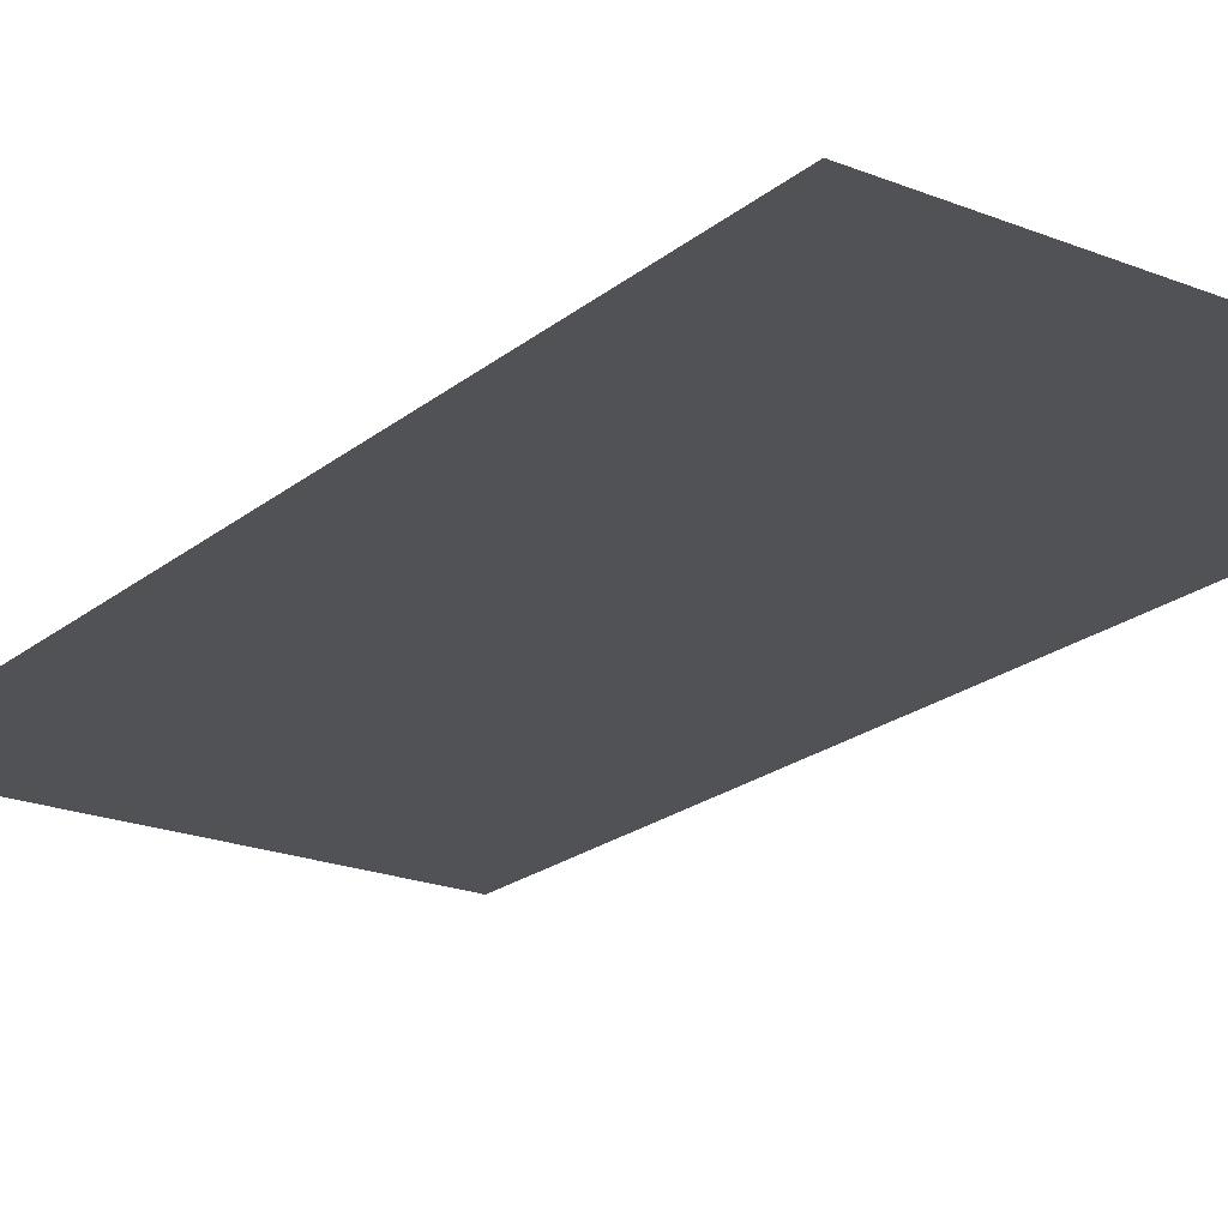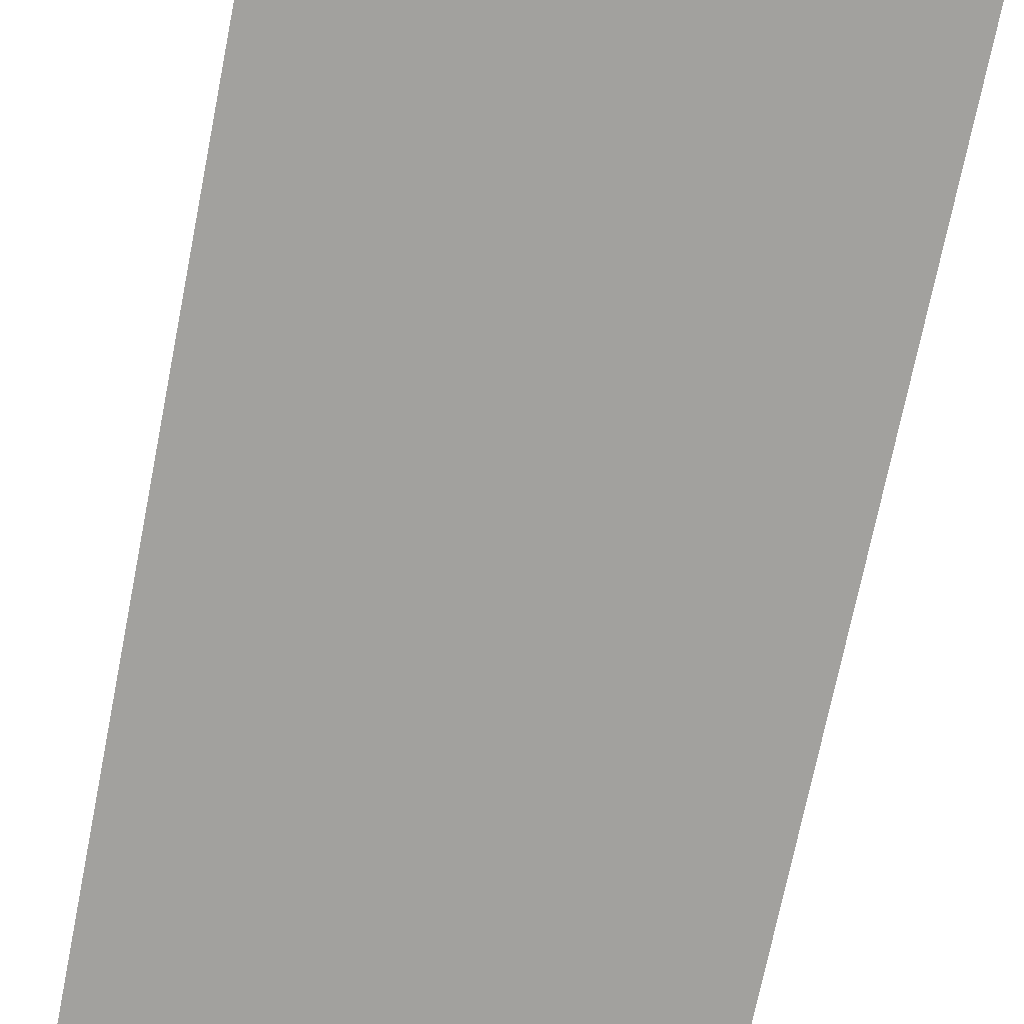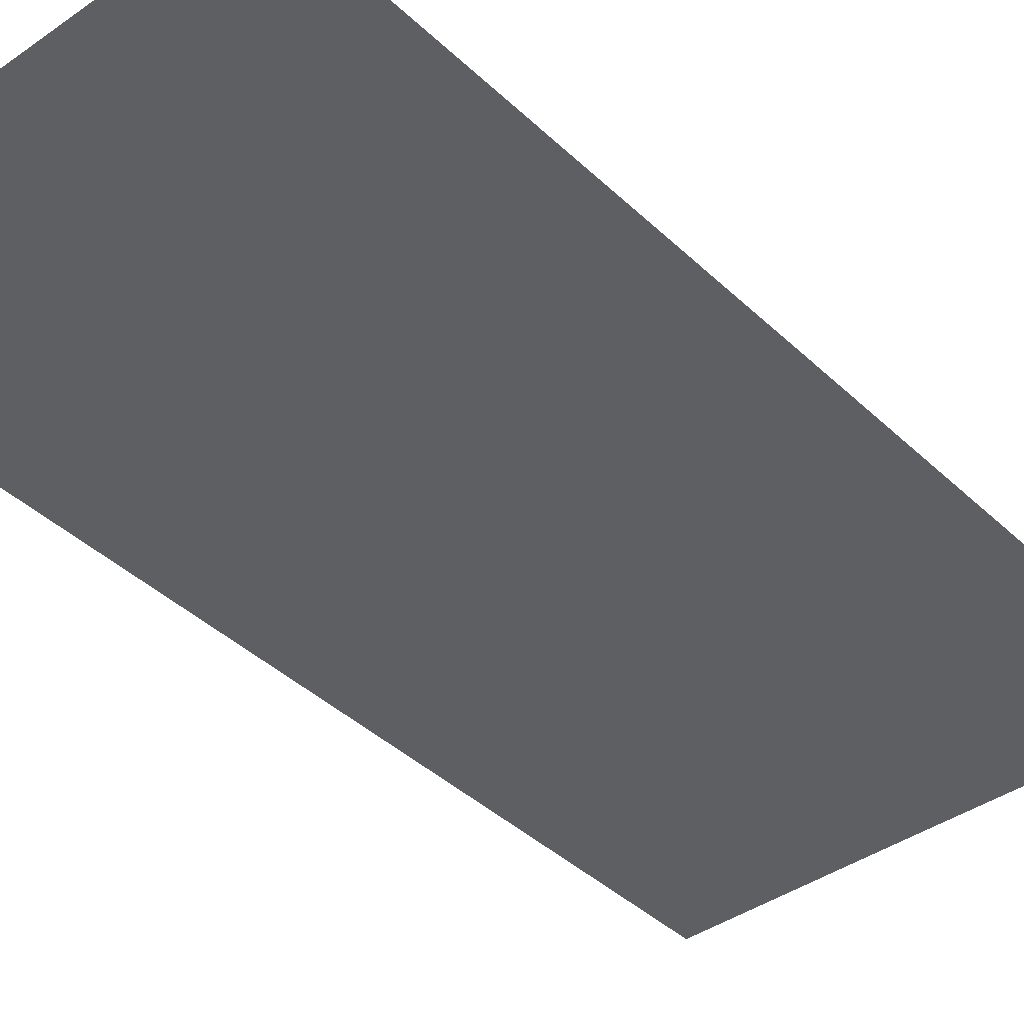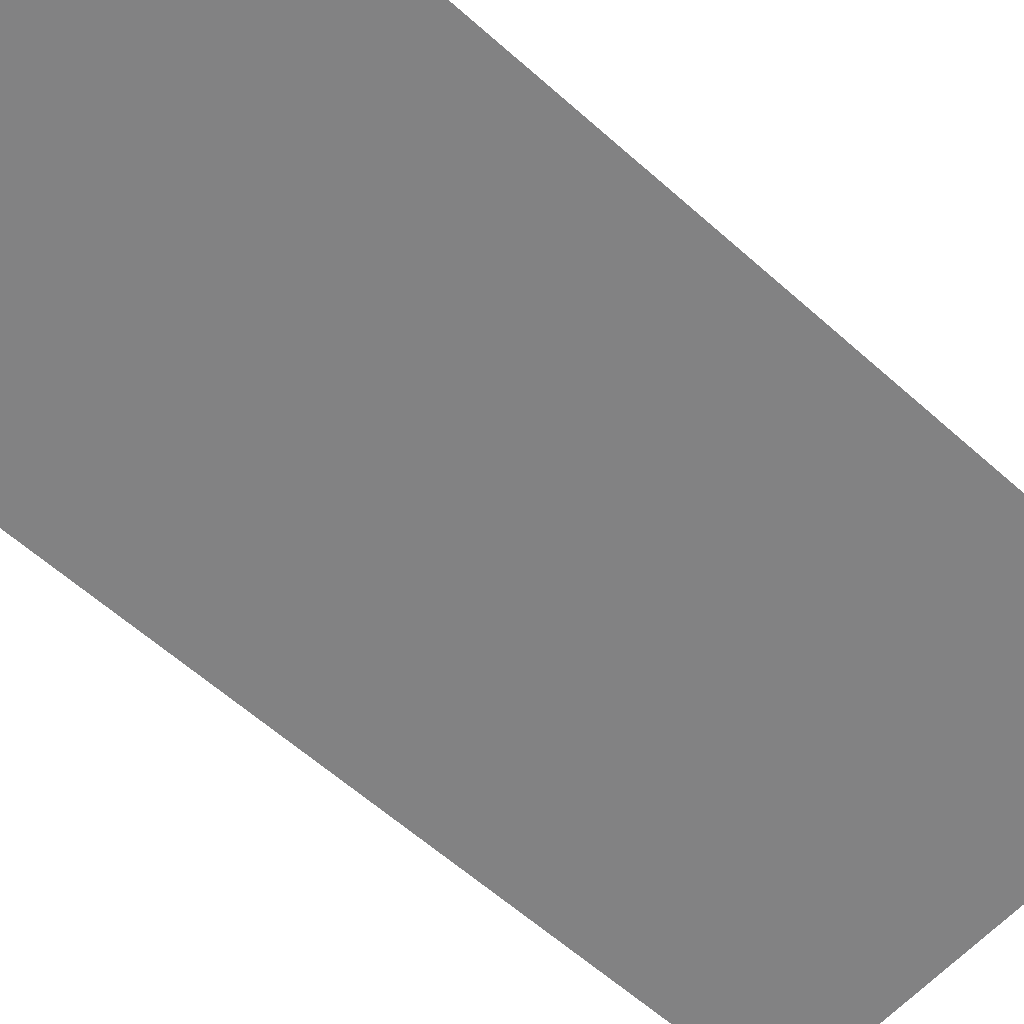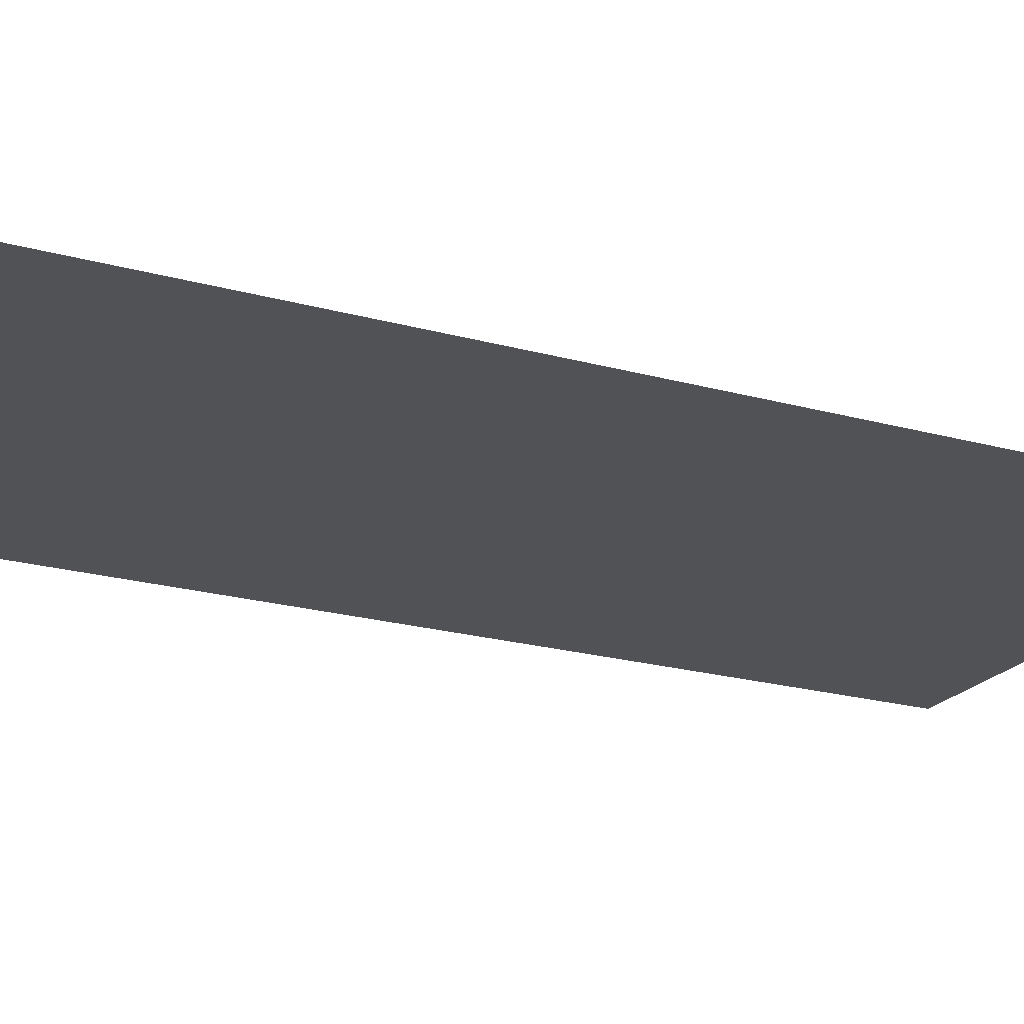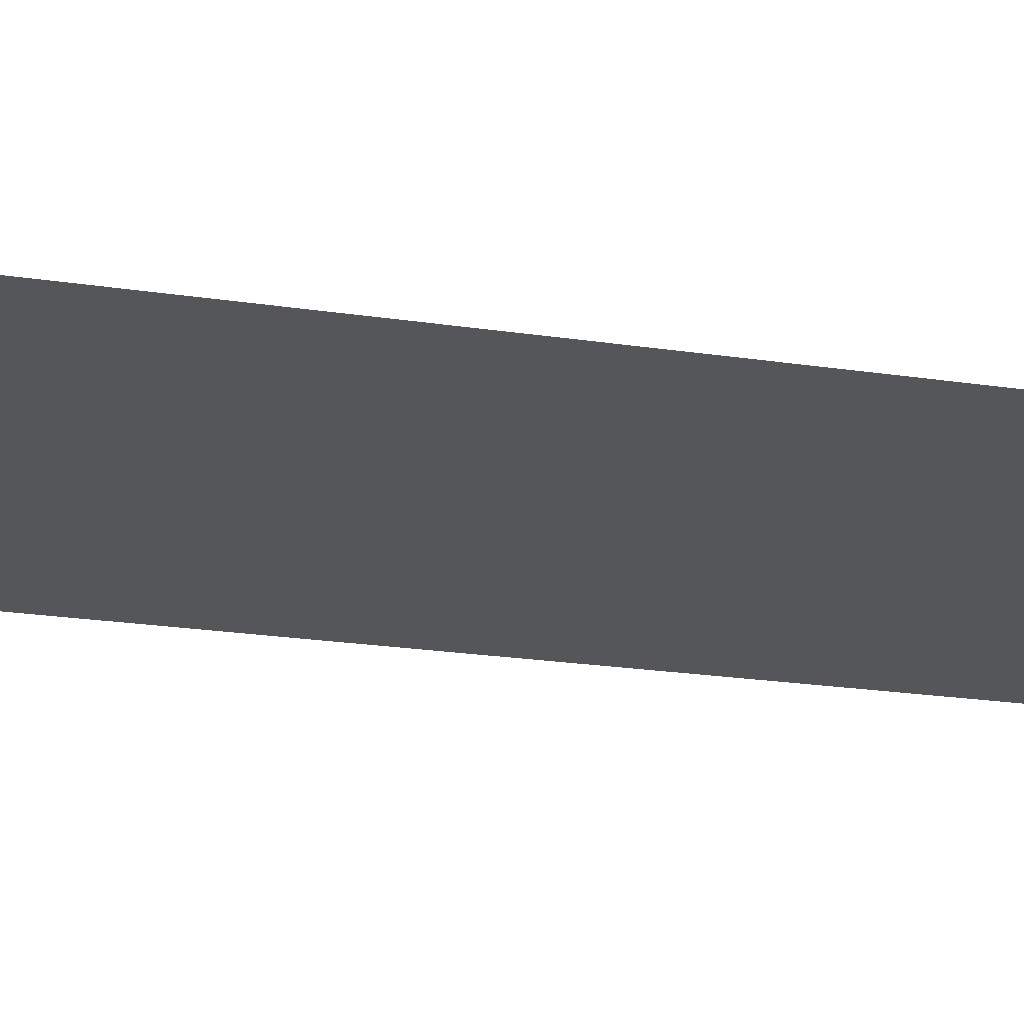
<metadata>
{"format":"obj","ext":"obj","renderer":"f3d","projection":"perspective","resolution":1024,"background":"white","views":[{"elev":-21.1,"azim":-35.5,"up":"+Z"},{"elev":-72.1,"azim":-11.3,"up":"+Z"},{"elev":-40.1,"azim":40.8,"up":"+Z"},{"elev":-60.8,"azim":47.7,"up":"+Z"},{"elev":-21.2,"azim":-116.6,"up":"+Z"},{"elev":-25.9,"azim":-102.9,"up":"+Z"}]}
</metadata>
<code>
g fx_c221_ult_fbx_01
v -0 0 0
v 0.9781 0 0
v 0.9751 -1.997 0
v -0 -1.995 0
v 0.9781 1.995 0
v -0.9781 -1.995 0
v -0 1.995 0
v -0.9781 0 0
v -0.9781 2 0
g fx_c221_ult_fbx_01_0
f 3 2 1
f 4 3 1
f 2 5 1
f 4 1 6
f 5 7 1
f 1 8 6
f 7 9 1
f 9 8 1

</code>
